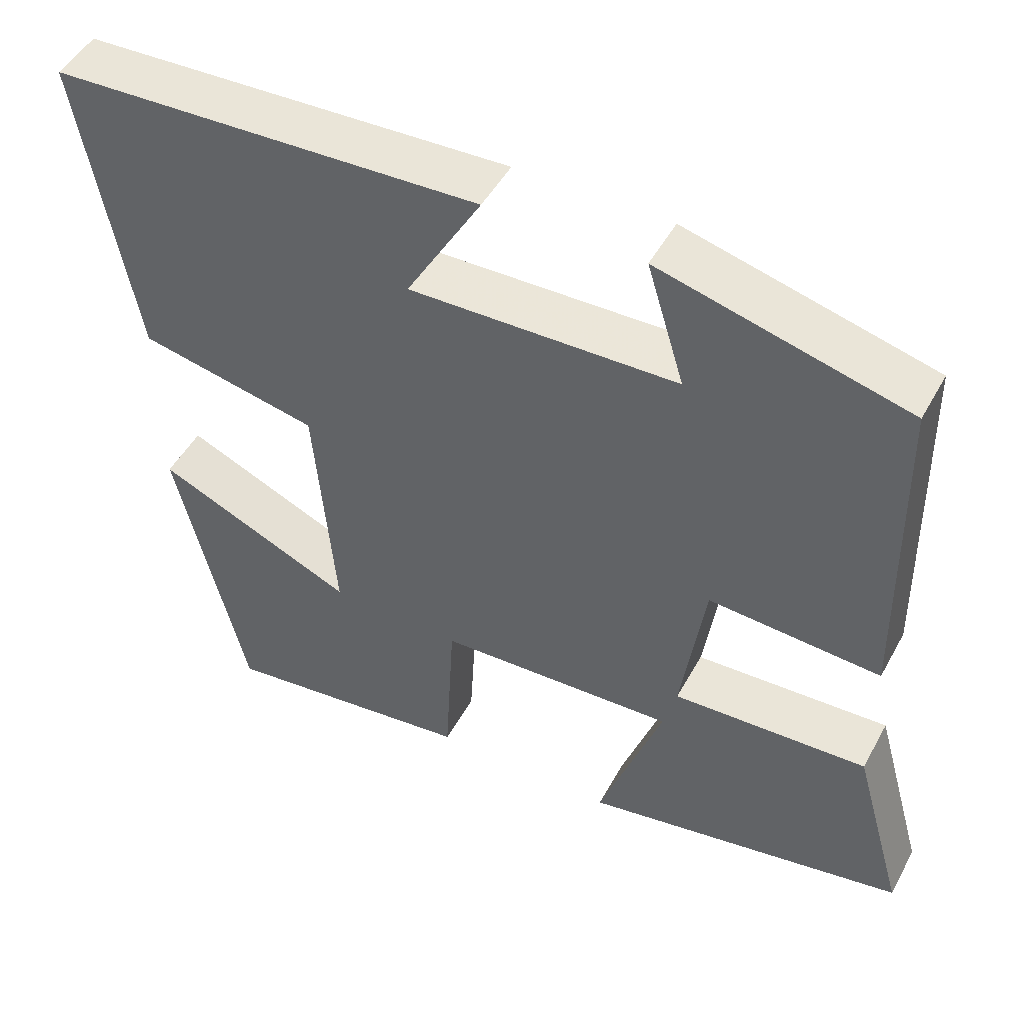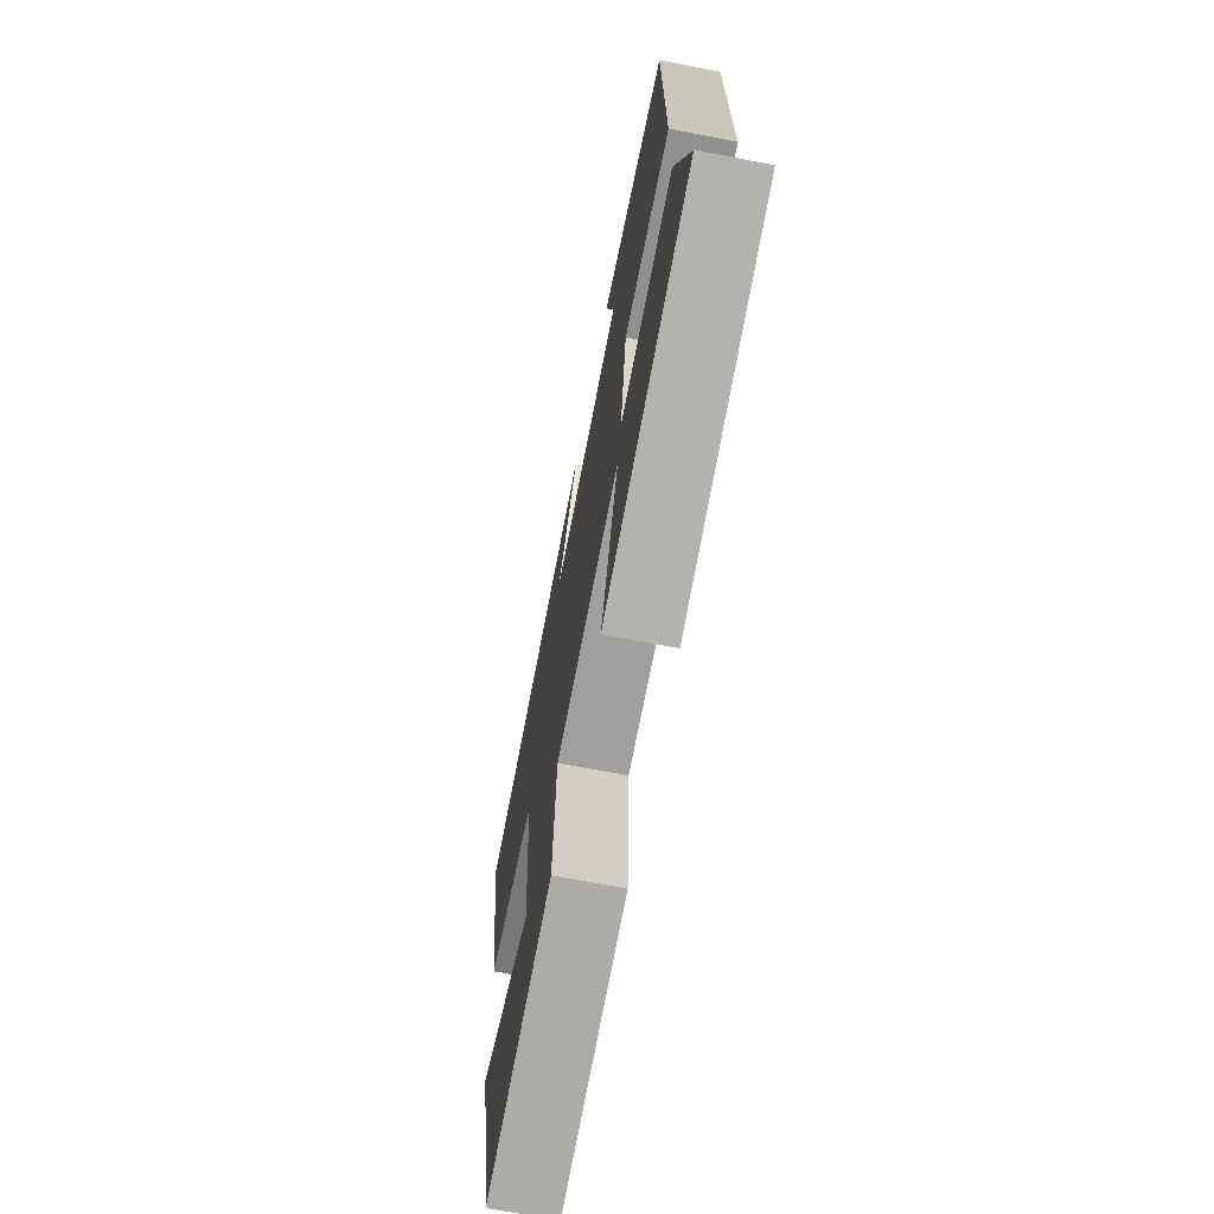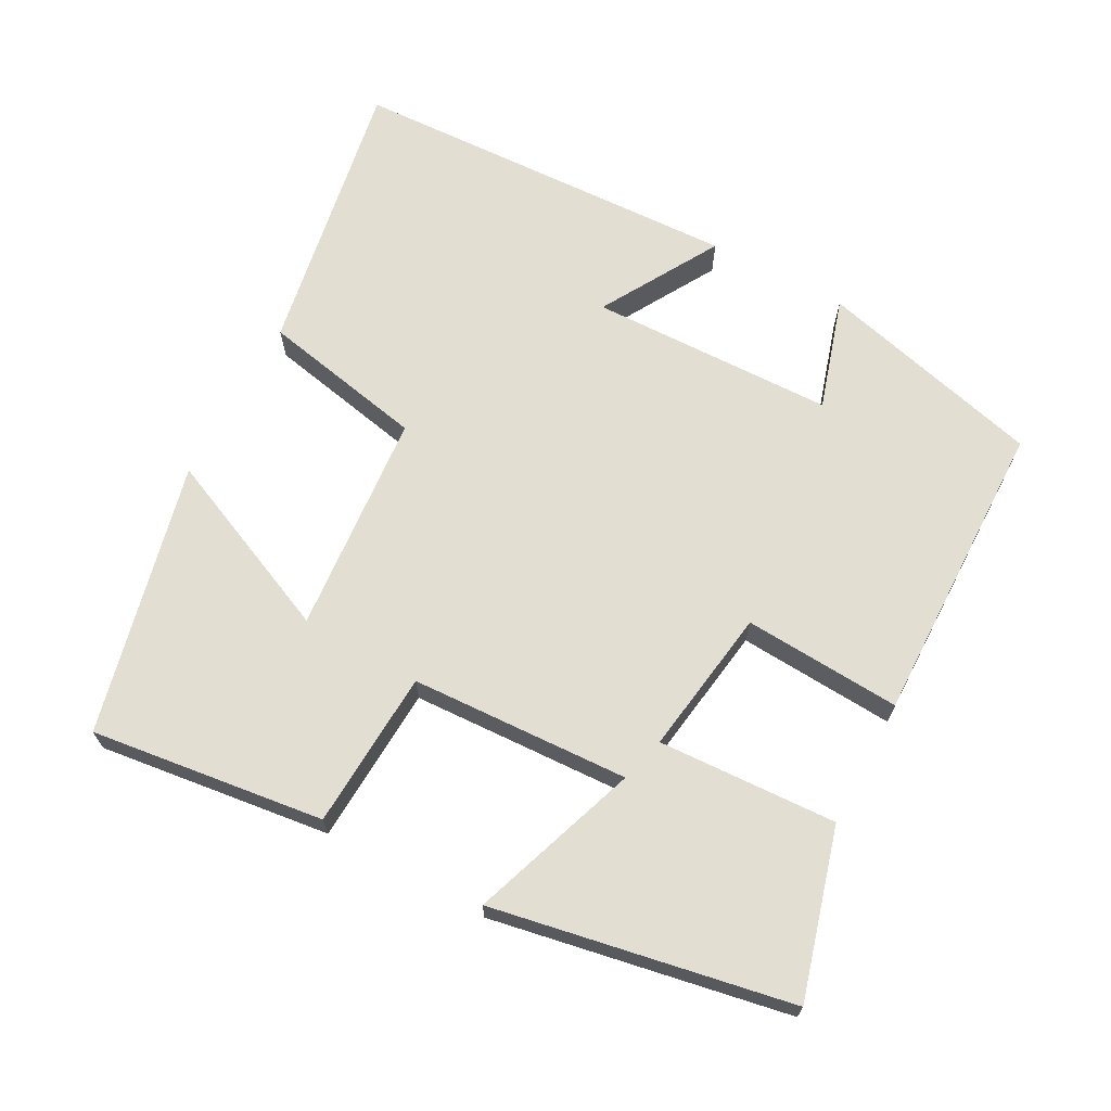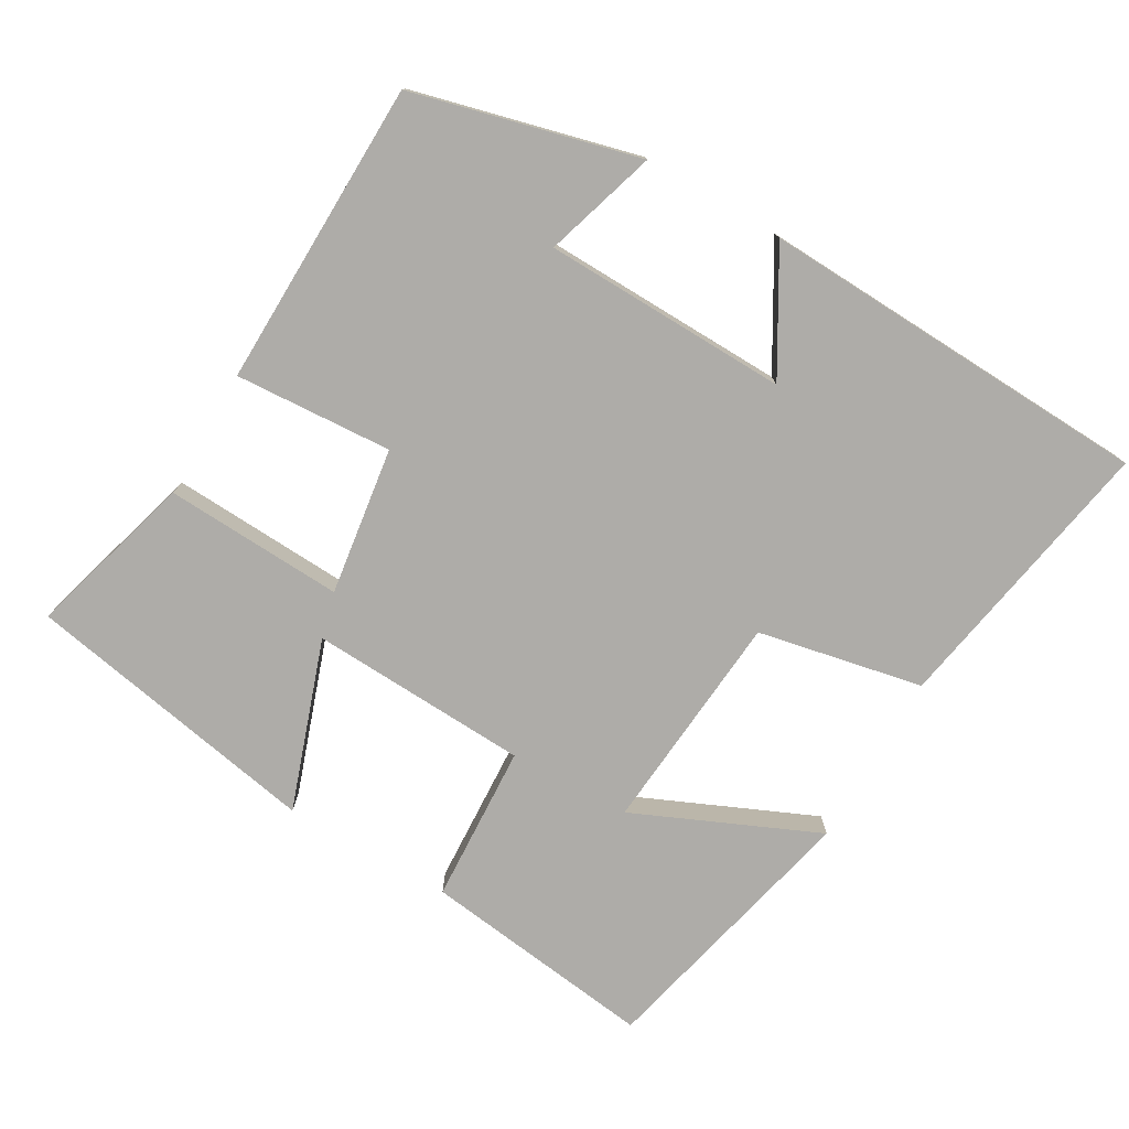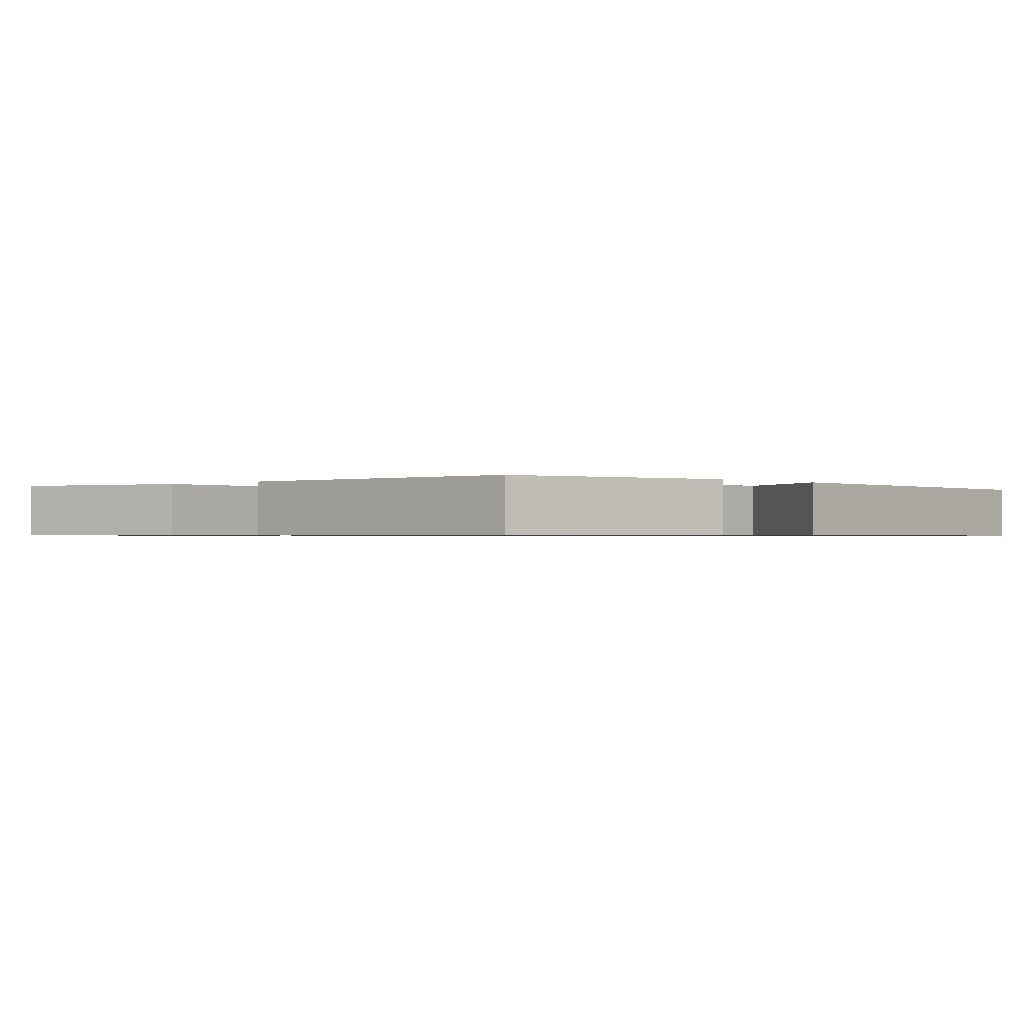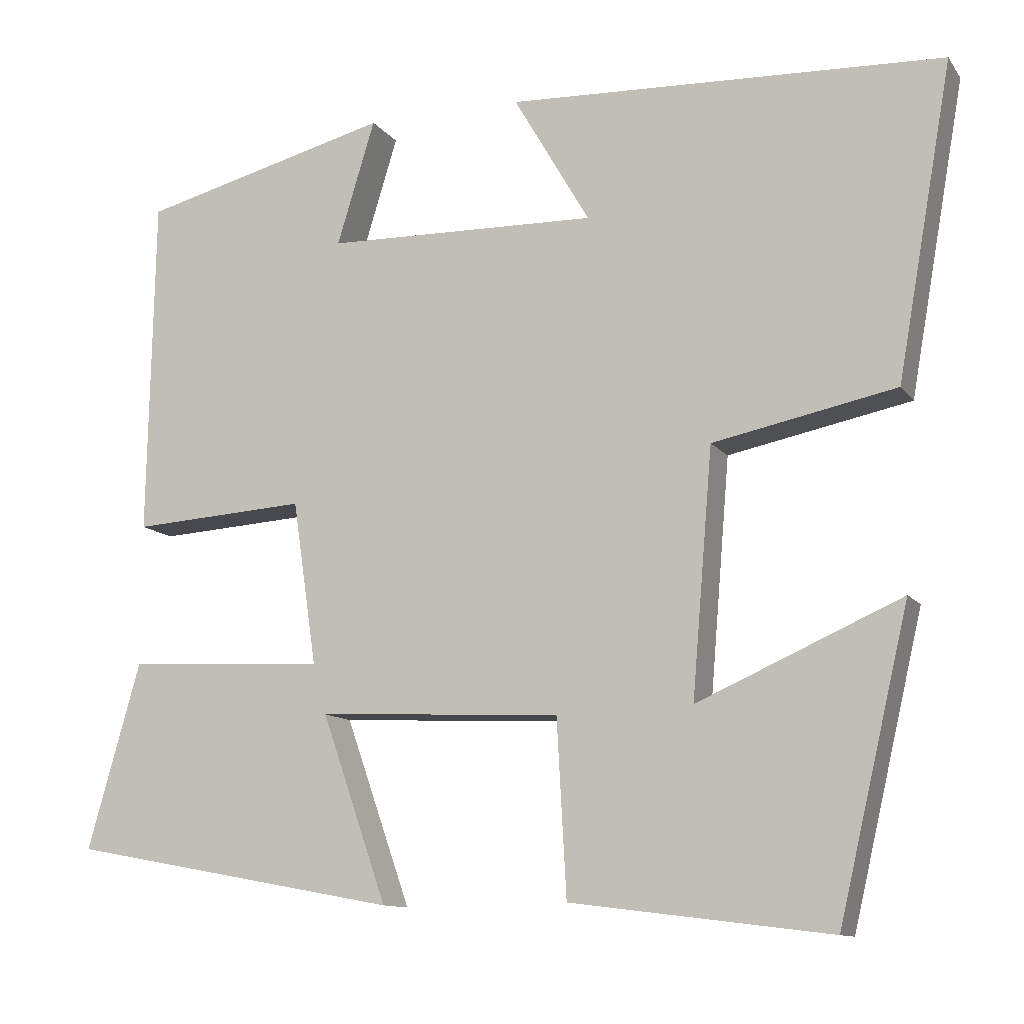
<metadata>
{"format":"obj","ext":"obj","renderer":"f3d","projection":"perspective","resolution":1024,"background":"white","views":[{"elev":48.5,"azim":-152.3,"up":"+Z"},{"elev":-69.2,"azim":-100.9,"up":"+Z"},{"elev":67.7,"azim":-151.7,"up":"+Y"},{"elev":-76.9,"azim":-30.1,"up":"+Y"},{"elev":-0.7,"azim":-47.6,"up":"+Y"},{"elev":-11.5,"azim":21.8,"up":"+Z"}]}
</metadata>
<code>
v -0.566 0.07 -0.423
v -0.5 0.07 -0.189
v -0.25 0.07 -0.201
v -0.28 0.07 0.005
v -0.5 0.07 -0.009
v -0.492 0.07 0.419
v -0.177 0.07 0.5
v -0.225 0.07 0.343
v 0.117 0.07 0.335
v 0.021 0.07 0.5
v 0.57 0.07 0.477
v 0.5 0.07 0.083
v 0.27 0.07 0.036
v 0.244 0.07 -0.274
v 0.5 0.07 -0.161
v 0.411 0.07 -0.541
v 0.085 0.07 -0.5
v 0.073 0.07 -0.279
v -0.233 0.07 -0.265
v -0.151 0.07 -0.5
v -0.566 0 -0.423
v -0.5 0 -0.189
v -0.25 0 -0.201
v -0.28 0 0.005
v -0.5 0 -0.009
v -0.492 0 0.419
v -0.177 0 0.5
v -0.225 0 0.343
v 0.117 0 0.335
v 0.021 0 0.5
v 0.57 0 0.477
v 0.5 0 0.083
v 0.27 0 0.036
v 0.244 0 -0.274
v 0.5 0 -0.161
v 0.411 0 -0.541
v 0.085 0 -0.5
v 0.073 0 -0.279
v -0.233 0 -0.265
v -0.151 0 -0.5
f 19 20 1 2
f 18 19 2 3
f 16 17 18
f 14 15 16
f 14 16 18
f 13 14 18 3
f 9 10 11 12
f 8 9 12 13
f 5 6 7 8
f 4 5 8
f 3 4 8 13
f 22 21 40 39
f 23 22 39 38
f 38 37 36
f 36 35 34
f 38 36 34
f 23 38 34 33
f 32 31 30 29
f 33 32 29 28
f 28 27 26 25
f 28 25 24
f 33 28 24 23
f 1 21 22 2
f 2 22 23 3
f 3 23 24 4
f 4 24 25 5
f 5 25 26 6
f 6 26 27 7
f 7 27 28 8
f 8 28 29 9
f 9 29 30 10
f 10 30 31 11
f 11 31 32 12
f 12 32 33 13
f 13 33 34 14
f 14 34 35 15
f 15 35 36 16
f 16 36 37 17
f 17 37 38 18
f 18 38 39 19
f 19 39 40 20
f 20 40 21 1

</code>
